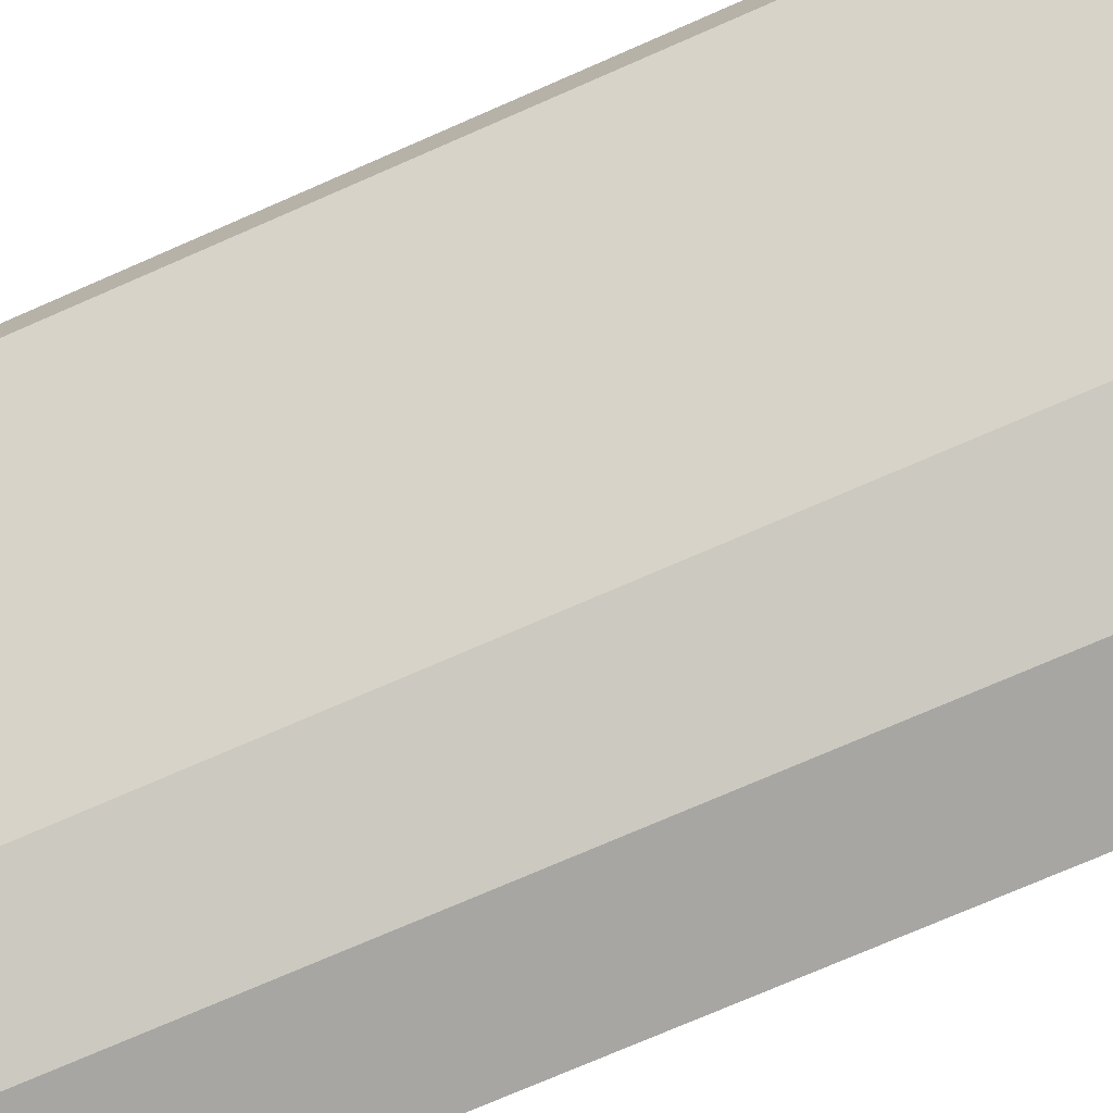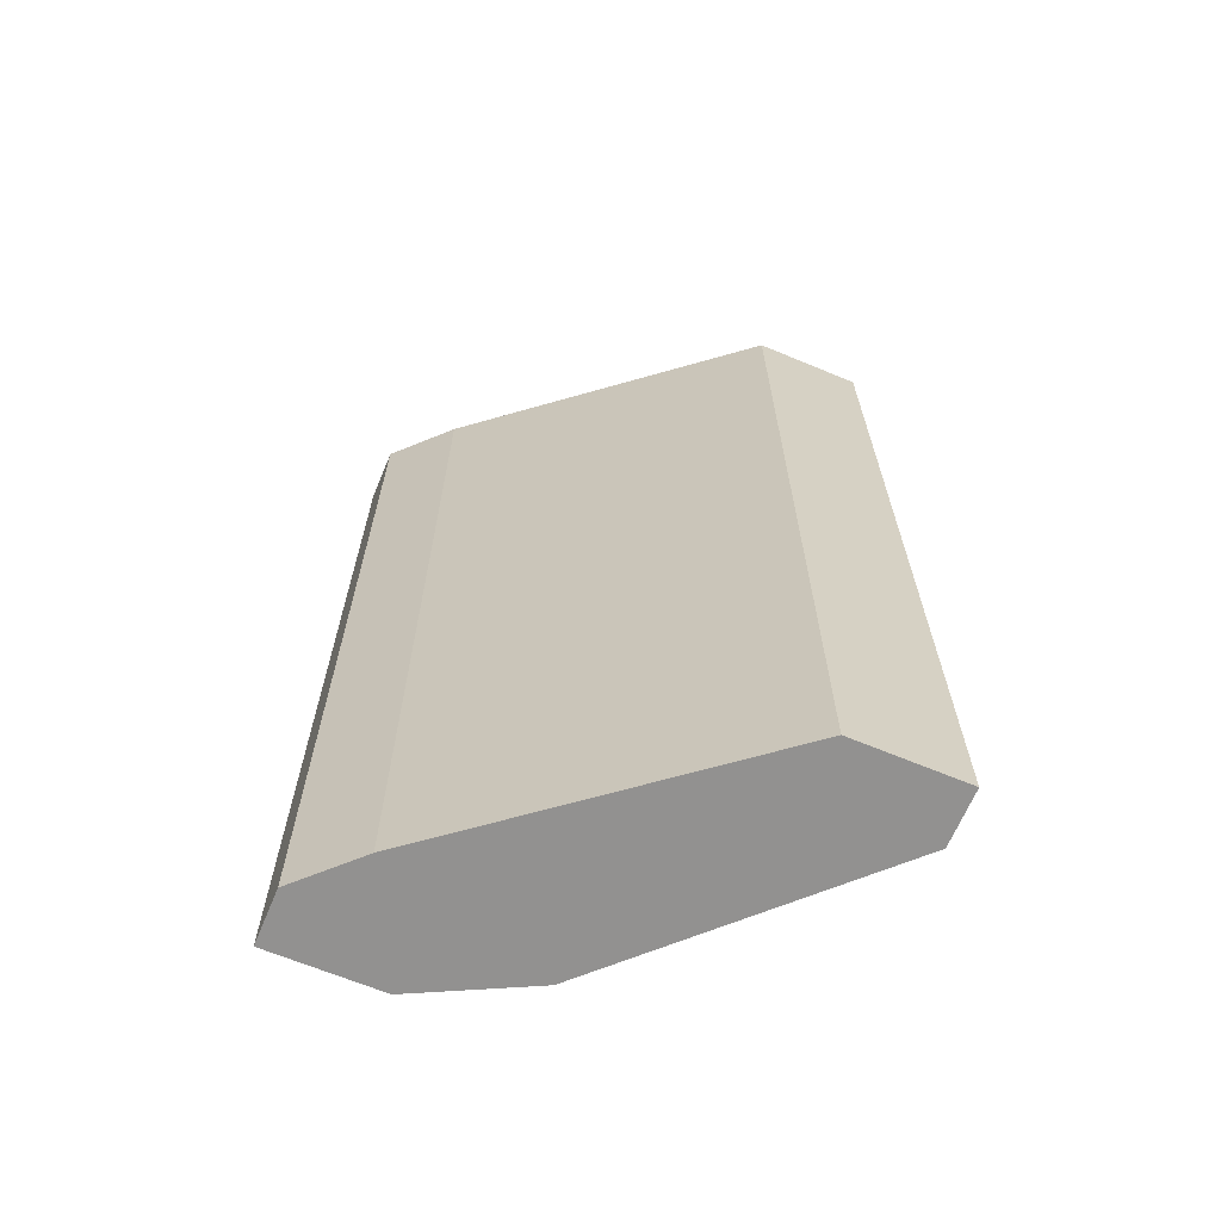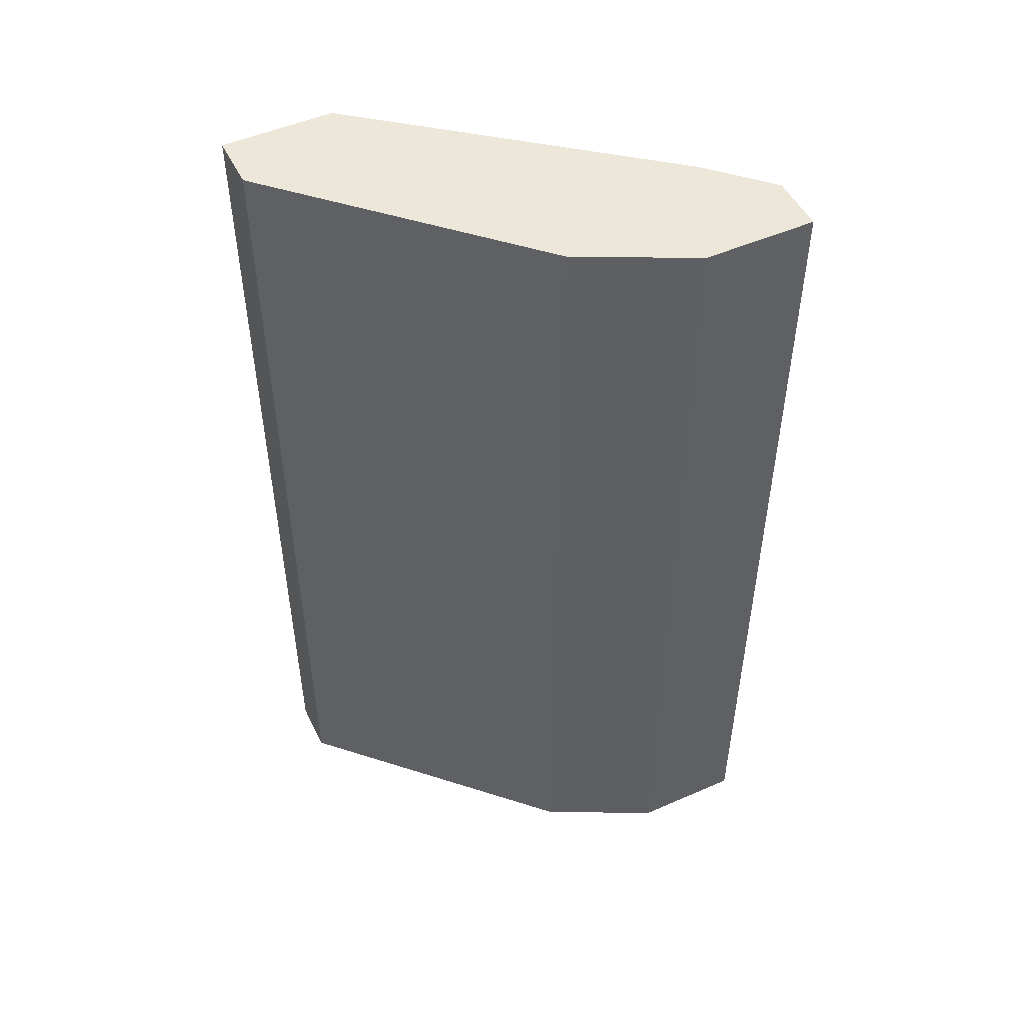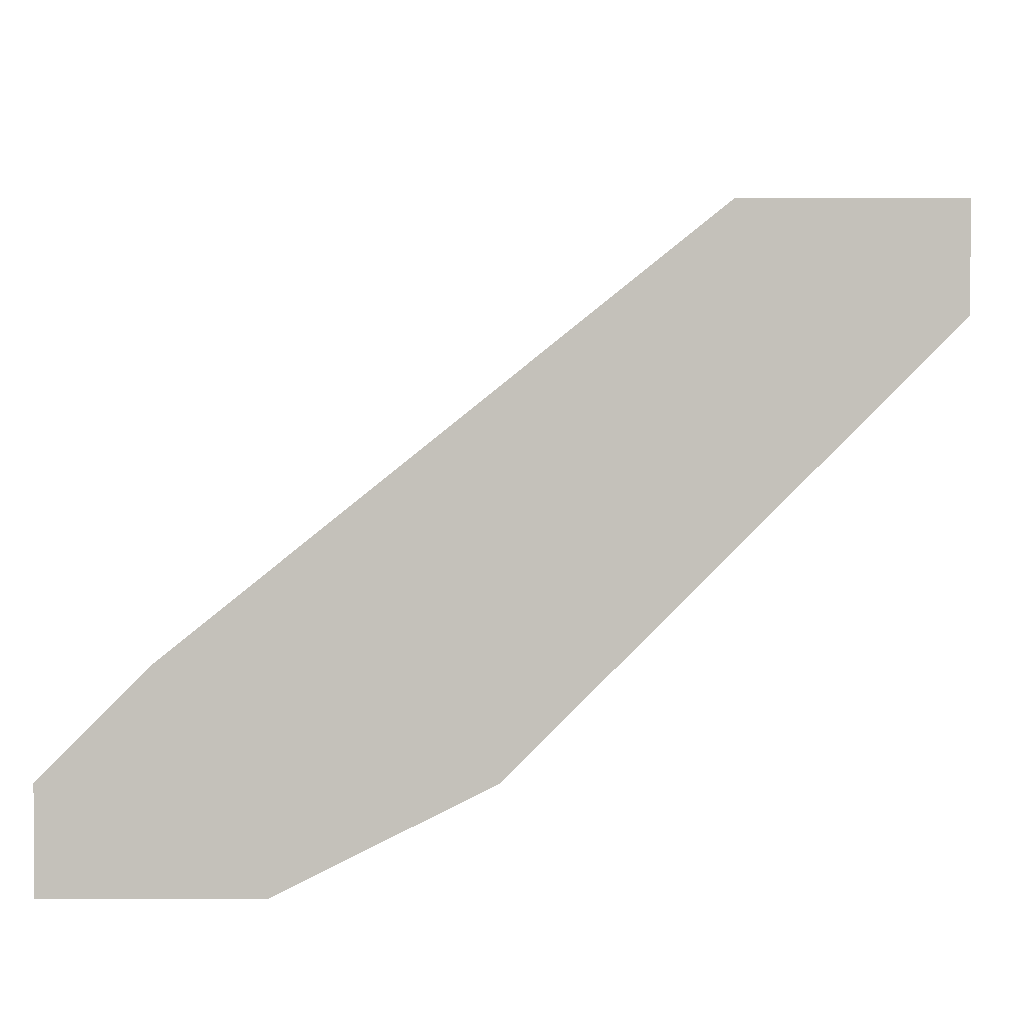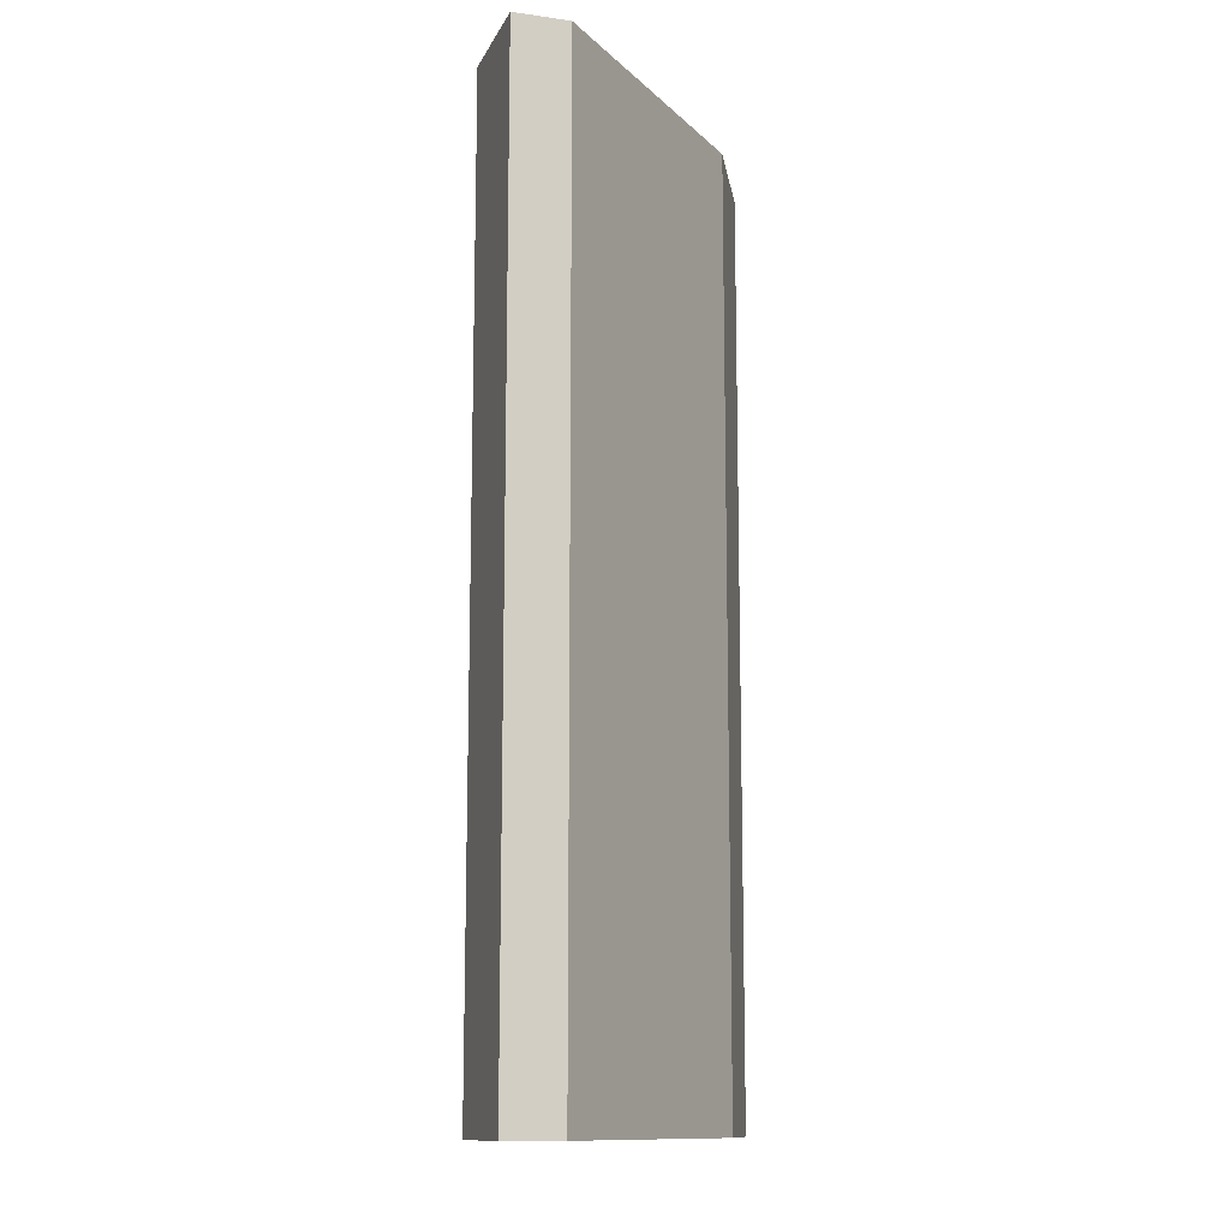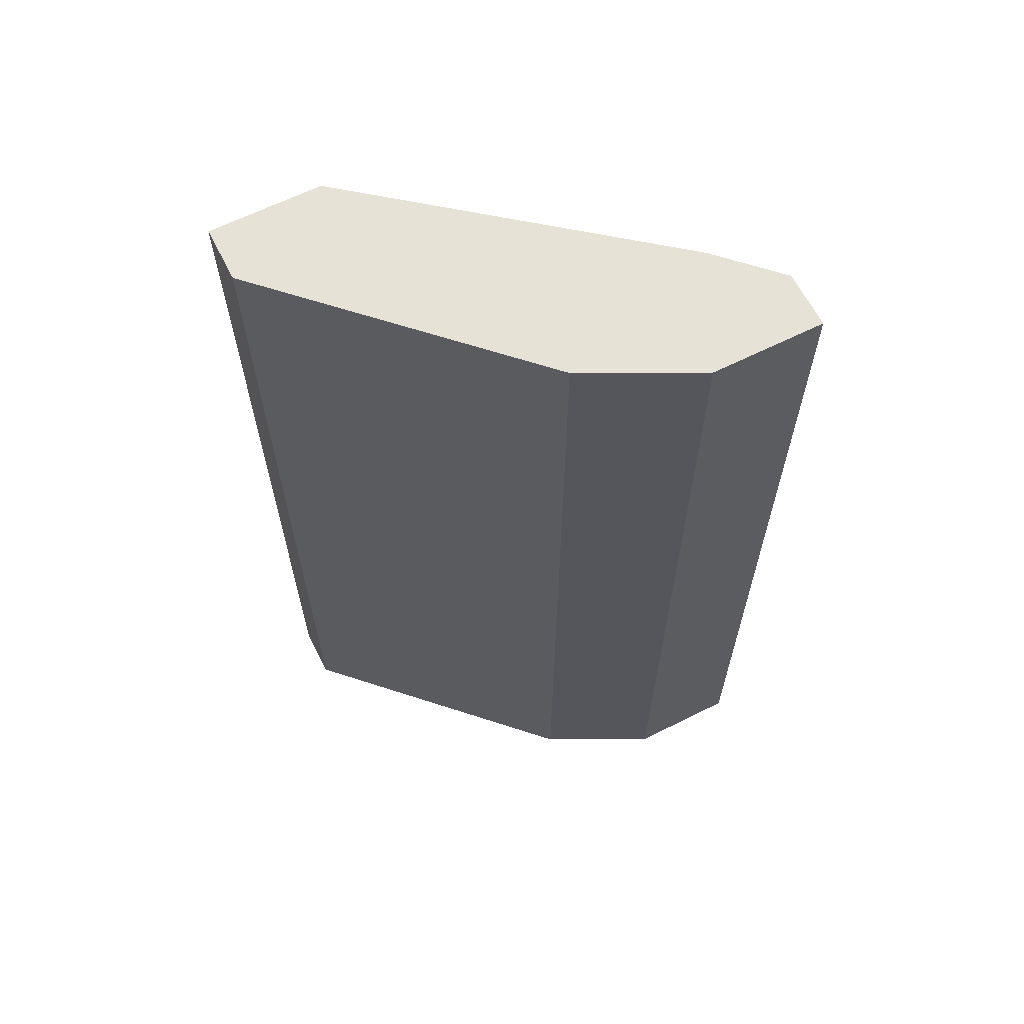
<metadata>
{"format":"obj","ext":"obj","renderer":"f3d","projection":"perspective","resolution":1024,"background":"white","views":[{"elev":-74.2,"azim":113.6,"up":"+Z"},{"elev":-66.1,"azim":-22.7,"up":"+Y"},{"elev":50.0,"azim":154.3,"up":"+Y"},{"elev":2.2,"azim":0.7,"up":"+Z"},{"elev":-12.4,"azim":72.0,"up":"+Y"},{"elev":63.7,"azim":153.2,"up":"+Y"}]}
</metadata>
<code>
v 0.1164 -0.0644 -0.1546
v 0.03175 -0.2443 -0.2075
v 0.03175 -0.2443 -0.1969
v 0.03175 -0.0644 -0.2075
v 0.09522 -0.0644 -0.144
v 0.1164 -0.2443 -0.144
v 0.07407 -0.2443 -0.1969
v 0.05292 -0.0644 -0.2075
v 0.09522 -0.2443 -0.144
v 0.04234 -0.0644 -0.1863
v 0.1164 -0.2443 -0.1546
v 0.07407 -0.0644 -0.1969
v 0.05292 -0.2443 -0.2075
v 0.1164 -0.0644 -0.144
v 0.03175 -0.0644 -0.1969
v 0.04234 -0.2443 -0.1863
f 9 10 16
f 2 3 4
f 1 4 5
f 3 2 6
f 6 2 7
f 2 4 8
f 4 1 8
f 3 6 9
f 6 5 9
f 5 4 10
f 9 5 10
f 1 6 11
f 7 1 11
f 6 7 11
f 1 7 12
f 8 1 12
f 7 8 12
f 7 2 13
f 2 8 13
f 8 7 13
f 1 5 14
f 5 6 14
f 6 1 14
f 4 3 15
f 3 10 15
f 10 4 15
f 3 9 16
f 10 3 16

</code>
